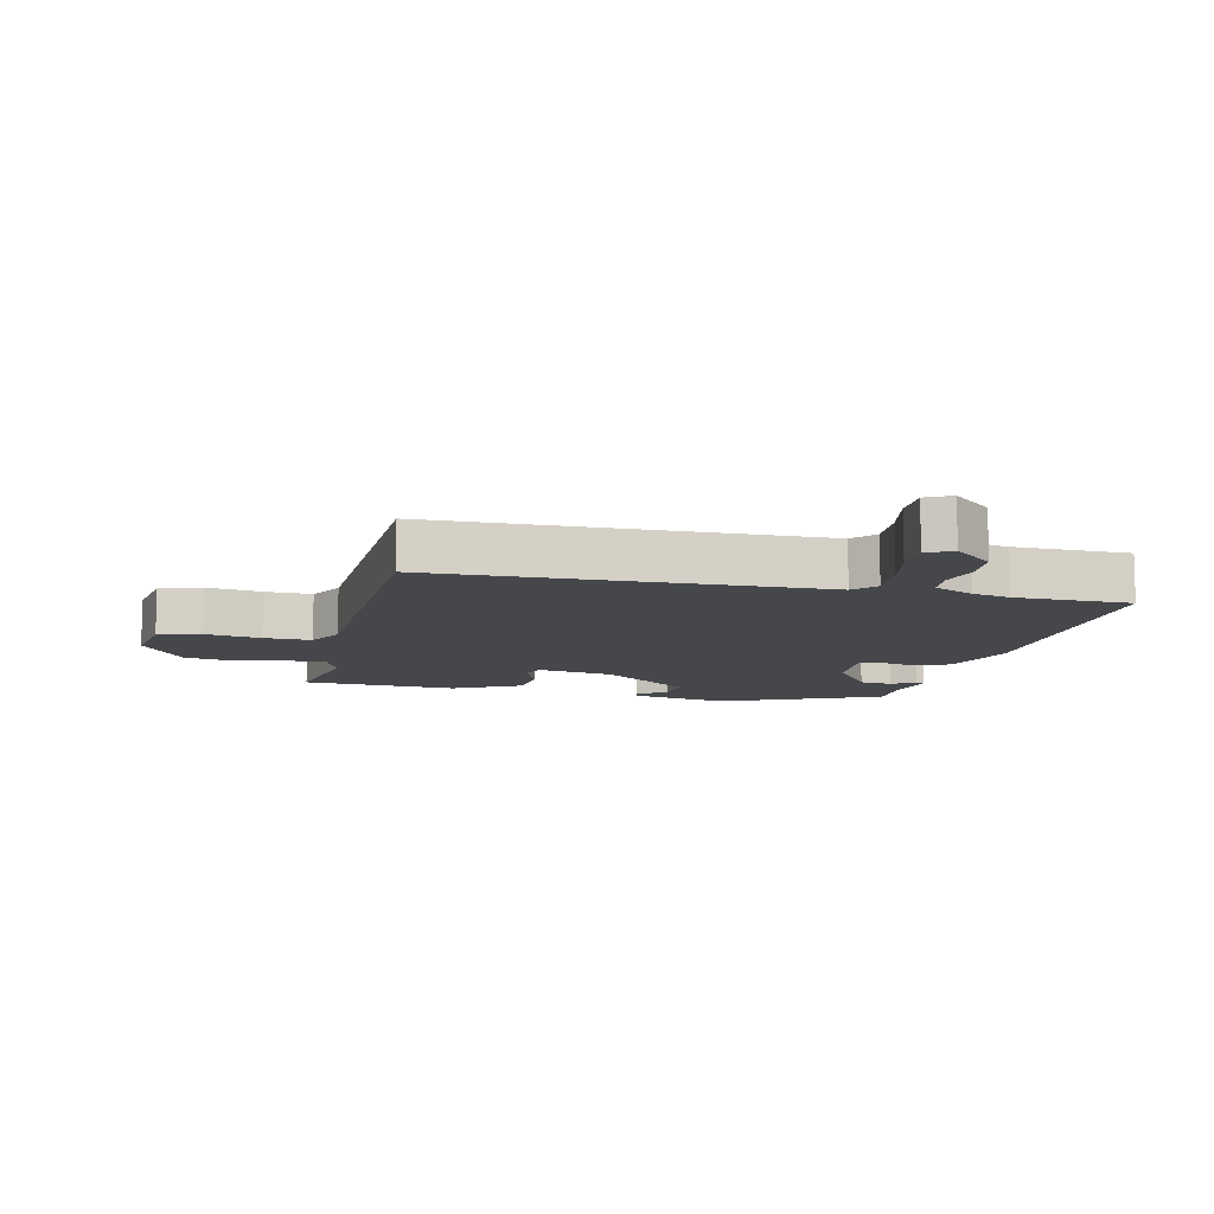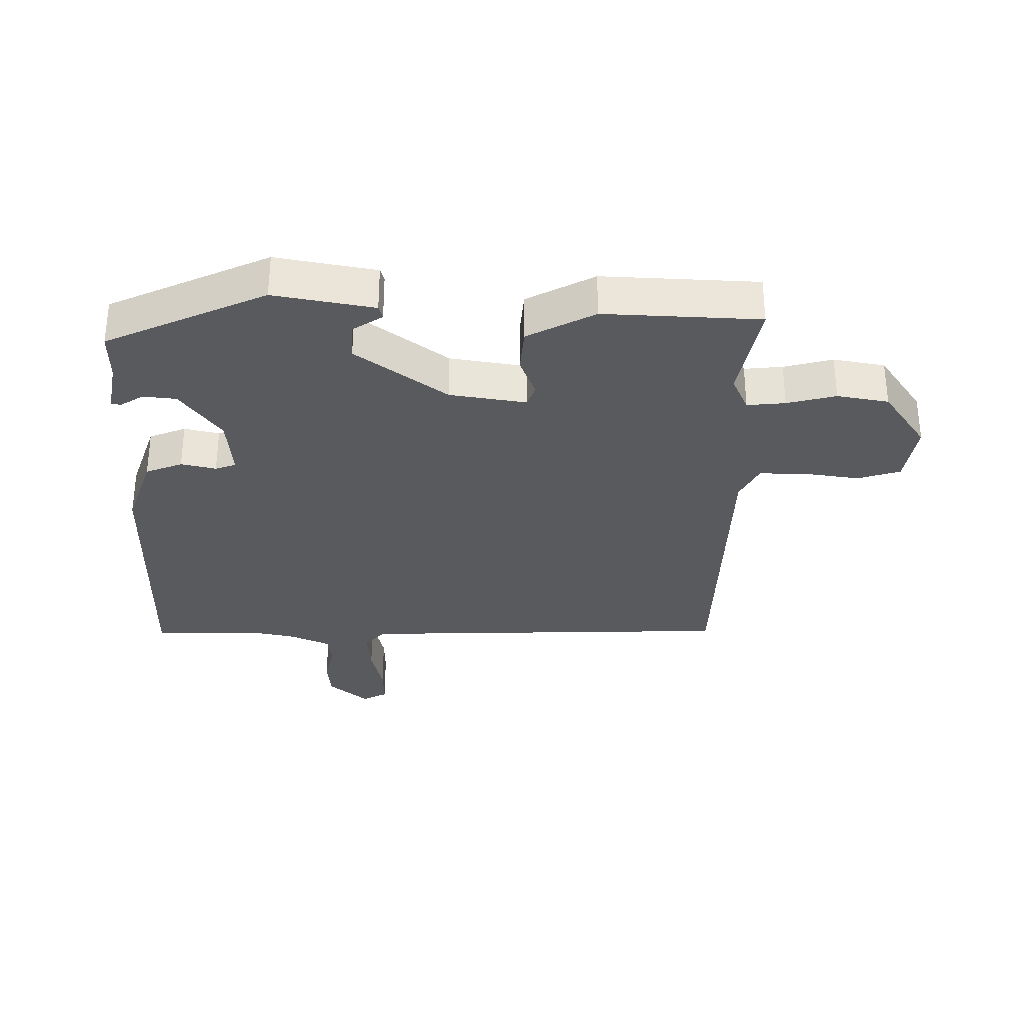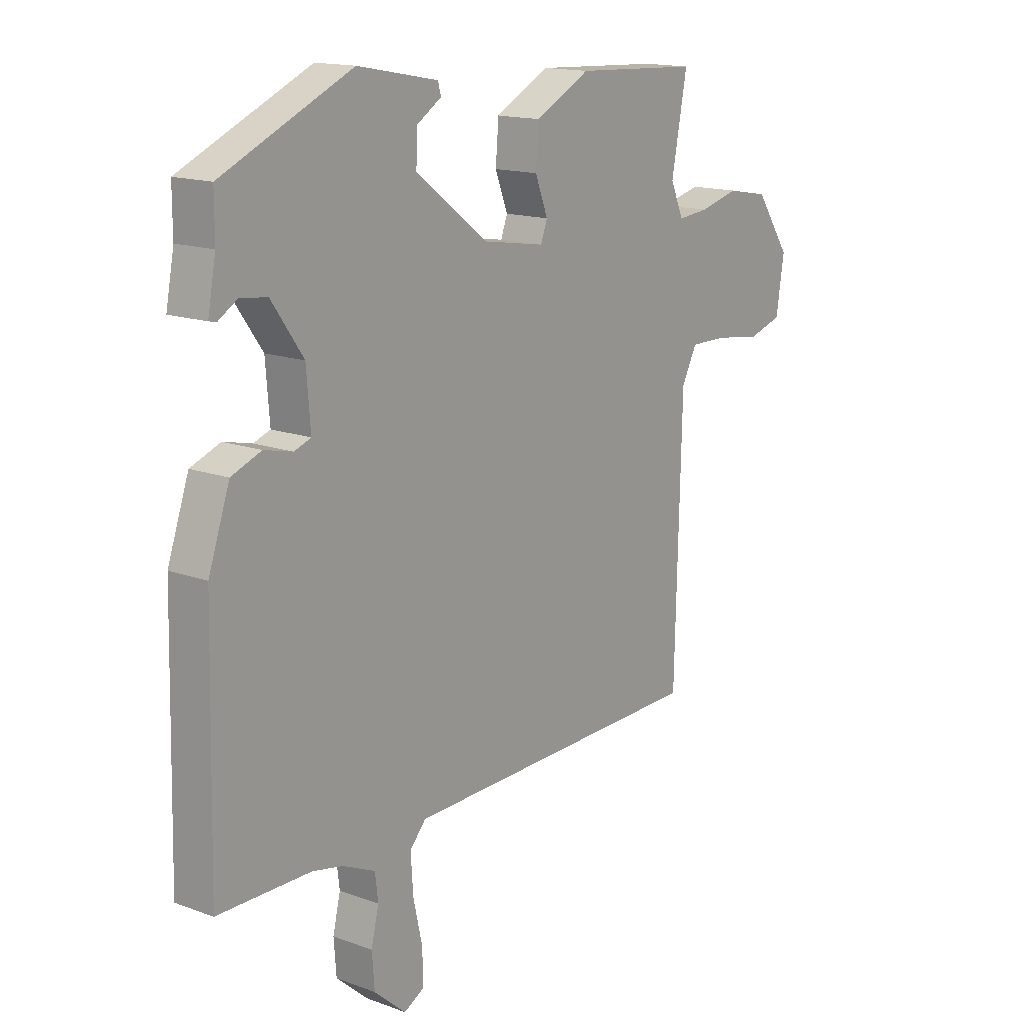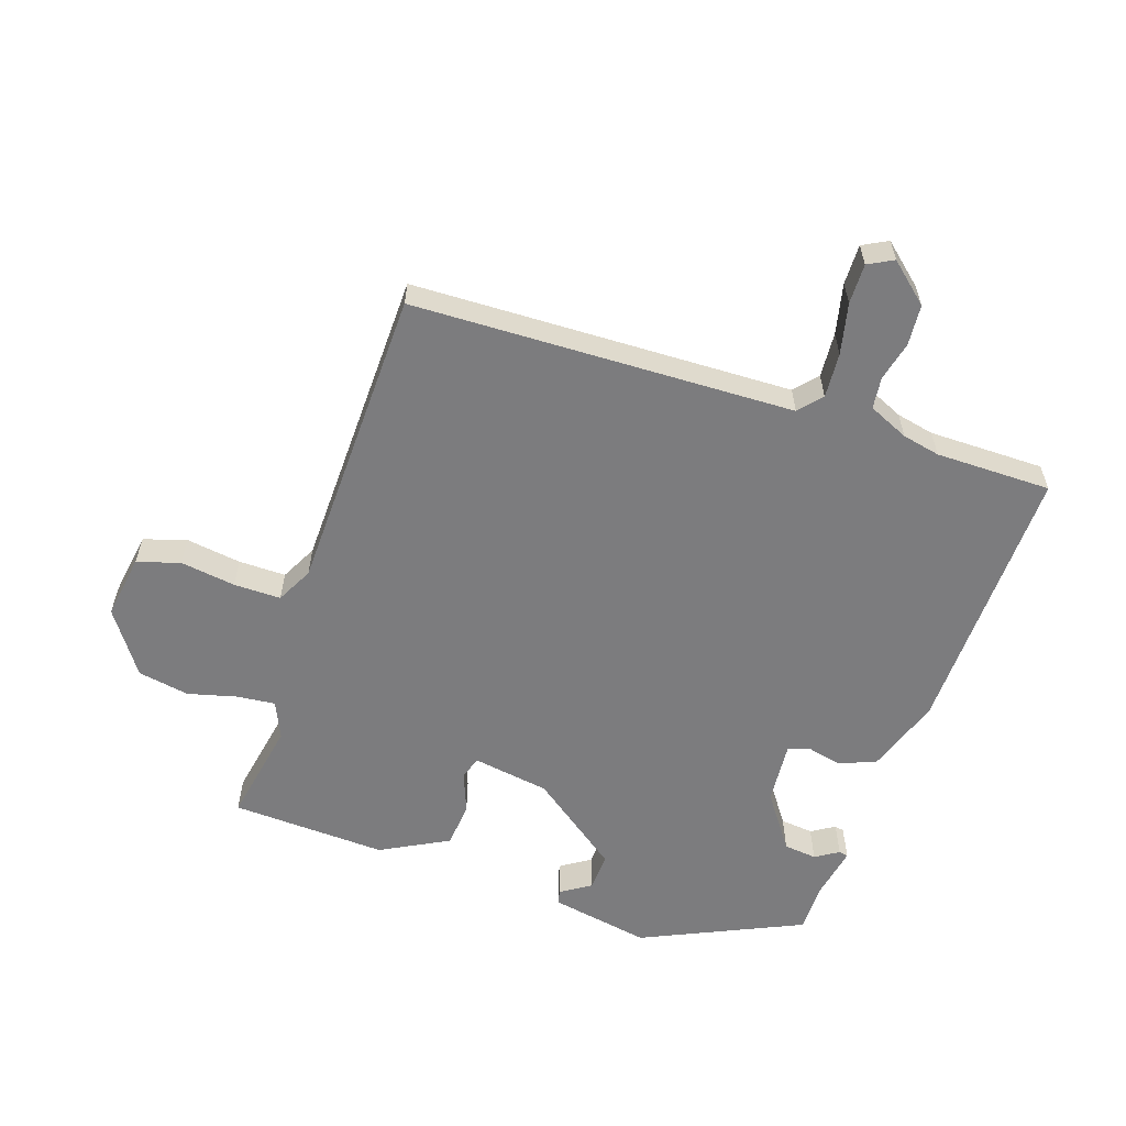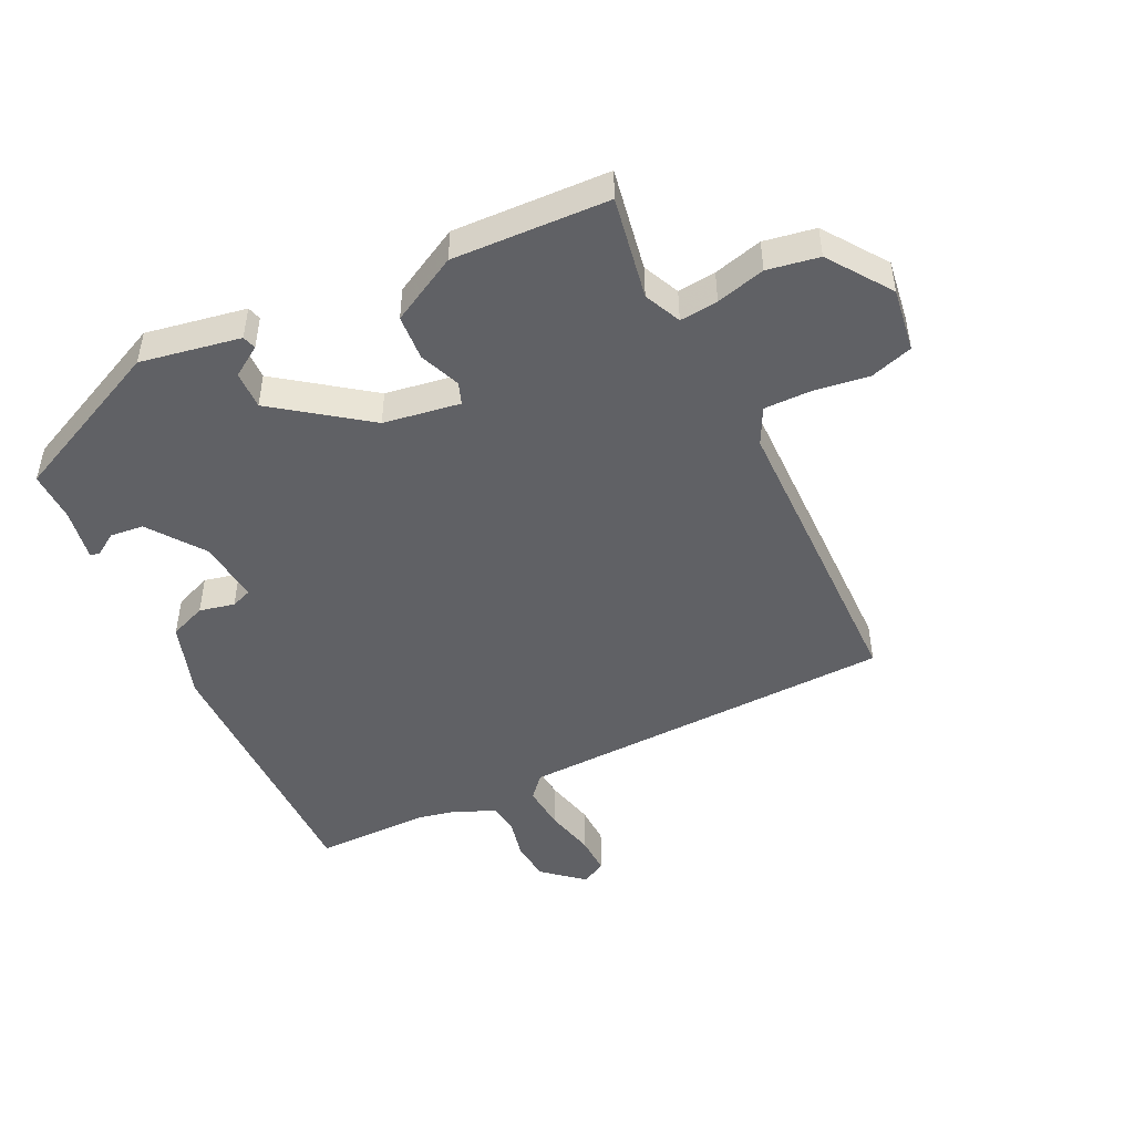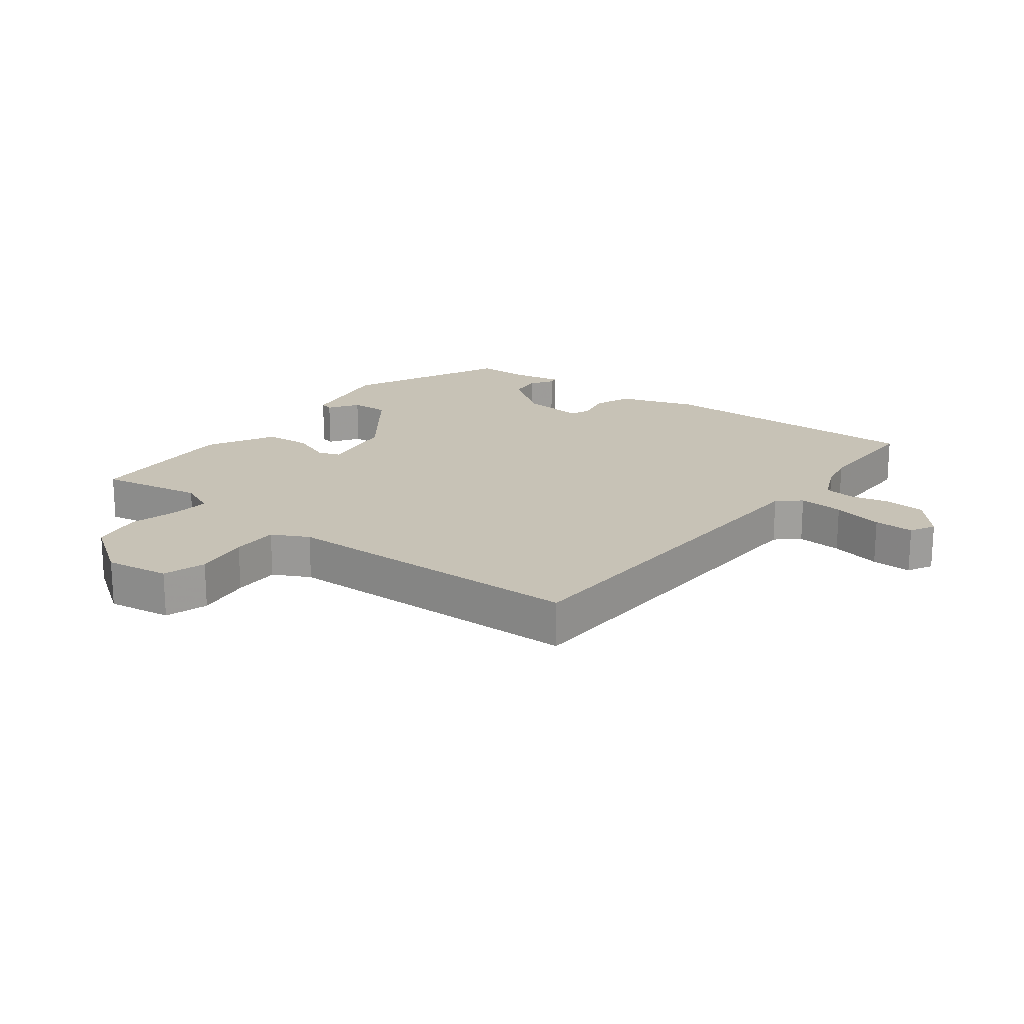
<metadata>
{"format":"obj","ext":"obj","renderer":"f3d","projection":"perspective","resolution":1024,"background":"white","views":[{"elev":-10.4,"azim":166.7,"up":"+Y"},{"elev":-31.6,"azim":-0.4,"up":"+Y"},{"elev":15.3,"azim":-52.1,"up":"+Z"},{"elev":-58.9,"azim":161.6,"up":"+Y"},{"elev":-47.5,"azim":26.4,"up":"+Y"},{"elev":19.2,"azim":127.7,"up":"+Y"}]}
</metadata>
<code>
v -0.486 0.07 0.421
v -0.23 0.07 0.537
v -0.071 0.07 0.507
v -0.065 0.07 0.485
v -0.113 0.07 0.454
v -0.116 0.07 0.393
v 0.028 0.07 0.285
v 0.15 0.07 0.265
v 0.163 0.07 0.3
v 0.138 0.07 0.365
v 0.144 0.07 0.438
v 0.252 0.07 0.495
v 0.5 0.07 0.483
v 0.469 0.07 0.319
v 0.495 0.07 0.26
v 0.556 0.07 0.266
v 0.634 0.07 0.286
v 0.716 0.07 0.271
v 0.785 0.07 0.171
v 0.769 0.07 0.069
v 0.701 0.07 0.048
v 0.613 0.07 0.061
v 0.538 0.07 0.062
v 0.508 0.07 0.004
v 0.495 0.07 -0.486
v -0.111 0.07 -0.502
v -0.143 0.07 -0.538
v -0.138 0.07 -0.61
v -0.12 0.07 -0.691
v -0.119 0.07 -0.755
v -0.159 0.07 -0.776
v -0.222 0.07 -0.721
v -0.227 0.07 -0.656
v -0.212 0.07 -0.593
v -0.218 0.07 -0.543
v -0.282 0.07 -0.514
v -0.342 0.07 -0.501
v -0.526 0.07 -0.5
v -0.516 0.07 -0.061
v -0.474 0.07 0.06
v -0.415 0.07 0.083
v -0.359 0.07 0.07
v -0.326 0.07 0.082
v -0.334 0.07 0.182
v -0.397 0.07 0.271
v -0.45 0.07 0.277
v -0.487 0.07 0.254
v -0.502 0.07 0.257
v -0.486 0.07 0.341
v -0.486 0 0.421
v -0.23 0 0.537
v -0.071 0 0.507
v -0.065 0 0.485
v -0.113 0 0.454
v -0.116 0 0.393
v 0.028 0 0.285
v 0.15 0 0.265
v 0.163 0 0.3
v 0.138 0 0.365
v 0.144 0 0.438
v 0.252 0 0.495
v 0.5 0 0.483
v 0.469 0 0.319
v 0.495 0 0.26
v 0.556 0 0.266
v 0.634 0 0.286
v 0.716 0 0.271
v 0.785 0 0.171
v 0.769 0 0.069
v 0.701 0 0.048
v 0.613 0 0.061
v 0.538 0 0.062
v 0.508 0 0.004
v 0.495 0 -0.486
v -0.111 0 -0.502
v -0.143 0 -0.538
v -0.138 0 -0.61
v -0.12 0 -0.691
v -0.119 0 -0.755
v -0.159 0 -0.776
v -0.222 0 -0.721
v -0.227 0 -0.656
v -0.212 0 -0.593
v -0.218 0 -0.543
v -0.282 0 -0.514
v -0.342 0 -0.501
v -0.526 0 -0.5
v -0.516 0 -0.061
v -0.474 0 0.06
v -0.415 0 0.083
v -0.359 0 0.07
v -0.326 0 0.082
v -0.334 0 0.182
v -0.397 0 0.271
v -0.45 0 0.277
v -0.487 0 0.254
v -0.502 0 0.257
v -0.486 0 0.341
f 46 47 48 49
f 3 4 5
f 2 3 5
f 1 2 5
f 49 1 5
f 46 49 5
f 45 46 5
f 44 45 5 6
f 43 44 6 7
f 40 41 42
f 39 40 42
f 38 39 42
f 37 38 42
f 36 37 42 43
f 43 7 8
f 36 43 8
f 35 36 8
f 32 33 34
f 31 32 34
f 30 31 34
f 29 30 34
f 28 29 34
f 27 28 34 35
f 26 27 35 8
f 26 8 9
f 25 26 9
f 24 25 9
f 20 21 22
f 19 20 22
f 18 19 22
f 17 18 22
f 16 17 22
f 15 16 22 23
f 10 11 12
f 9 10 12
f 24 9 12
f 23 24 12
f 15 23 12
f 14 15 12
f 12 13 14
f 98 97 96 95
f 54 53 52
f 54 52 51
f 54 51 50
f 54 50 98
f 54 98 95
f 54 95 94
f 55 54 94 93
f 56 55 93 92
f 91 90 89
f 91 89 88
f 91 88 87
f 91 87 86
f 92 91 86 85
f 57 56 92
f 57 92 85
f 57 85 84
f 83 82 81
f 83 81 80
f 83 80 79
f 83 79 78
f 83 78 77
f 84 83 77 76
f 57 84 76 75
f 58 57 75
f 58 75 74
f 58 74 73
f 71 70 69
f 71 69 68
f 71 68 67
f 71 67 66
f 71 66 65
f 72 71 65 64
f 61 60 59
f 61 59 58
f 61 58 73
f 61 73 72
f 61 72 64
f 61 64 63
f 63 62 61
f 1 50 51 2
f 2 51 52 3
f 3 52 53 4
f 4 53 54 5
f 5 54 55 6
f 6 55 56 7
f 7 56 57 8
f 8 57 58 9
f 9 58 59 10
f 10 59 60 11
f 11 60 61 12
f 12 61 62 13
f 13 62 63 14
f 14 63 64 15
f 15 64 65 16
f 16 65 66 17
f 17 66 67 18
f 18 67 68 19
f 19 68 69 20
f 20 69 70 21
f 21 70 71 22
f 22 71 72 23
f 23 72 73 24
f 24 73 74 25
f 25 74 75 26
f 26 75 76 27
f 27 76 77 28
f 28 77 78 29
f 29 78 79 30
f 30 79 80 31
f 31 80 81 32
f 32 81 82 33
f 33 82 83 34
f 34 83 84 35
f 35 84 85 36
f 36 85 86 37
f 37 86 87 38
f 38 87 88 39
f 39 88 89 40
f 40 89 90 41
f 41 90 91 42
f 42 91 92 43
f 43 92 93 44
f 44 93 94 45
f 45 94 95 46
f 46 95 96 47
f 47 96 97 48
f 48 97 98 49
f 49 98 50 1

</code>
